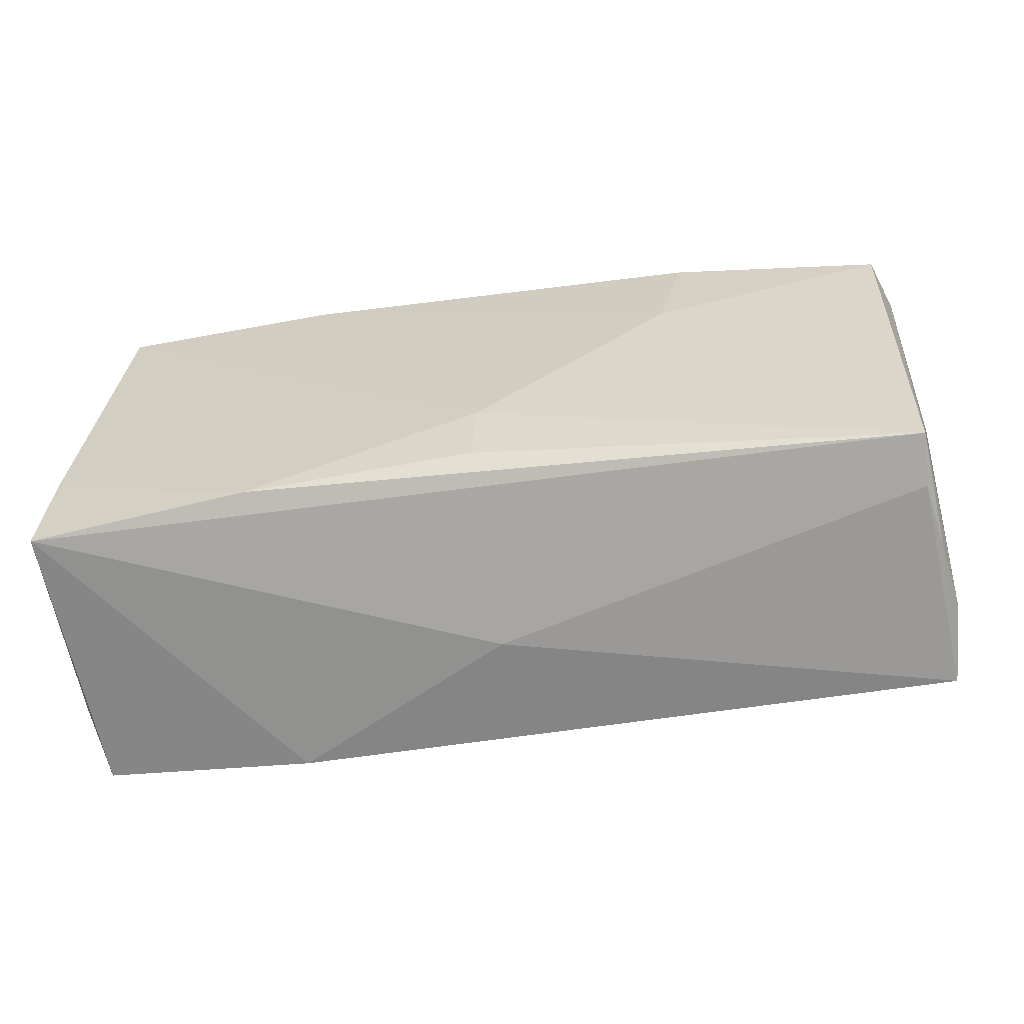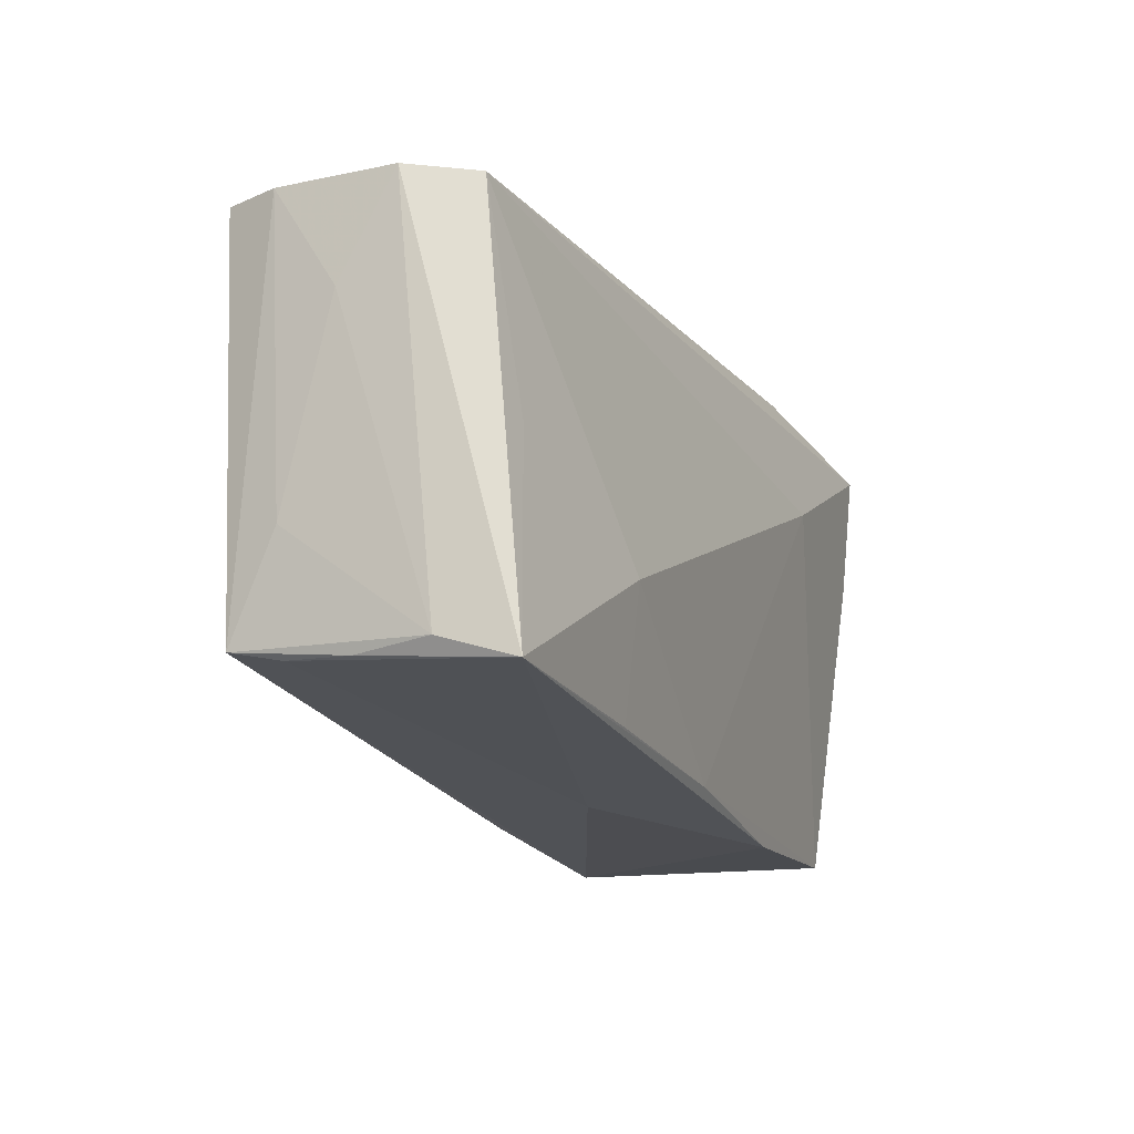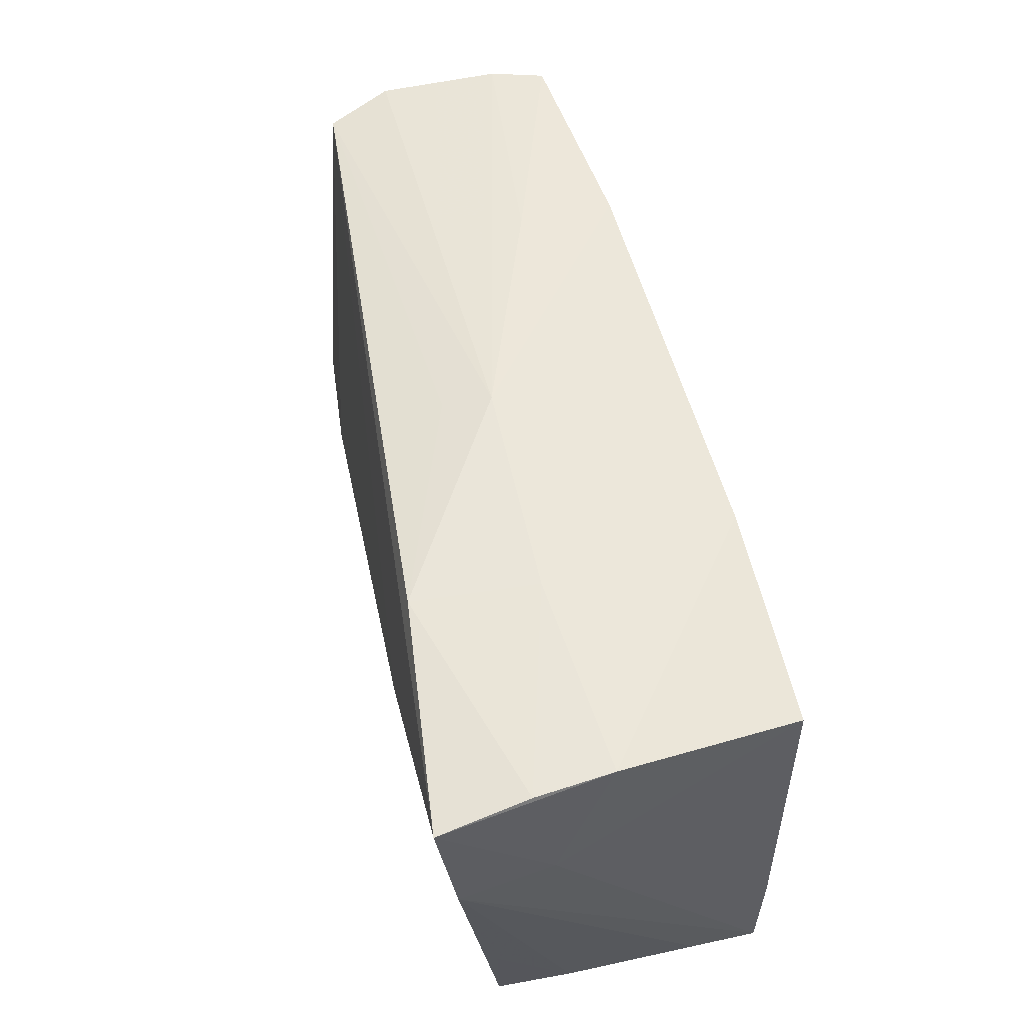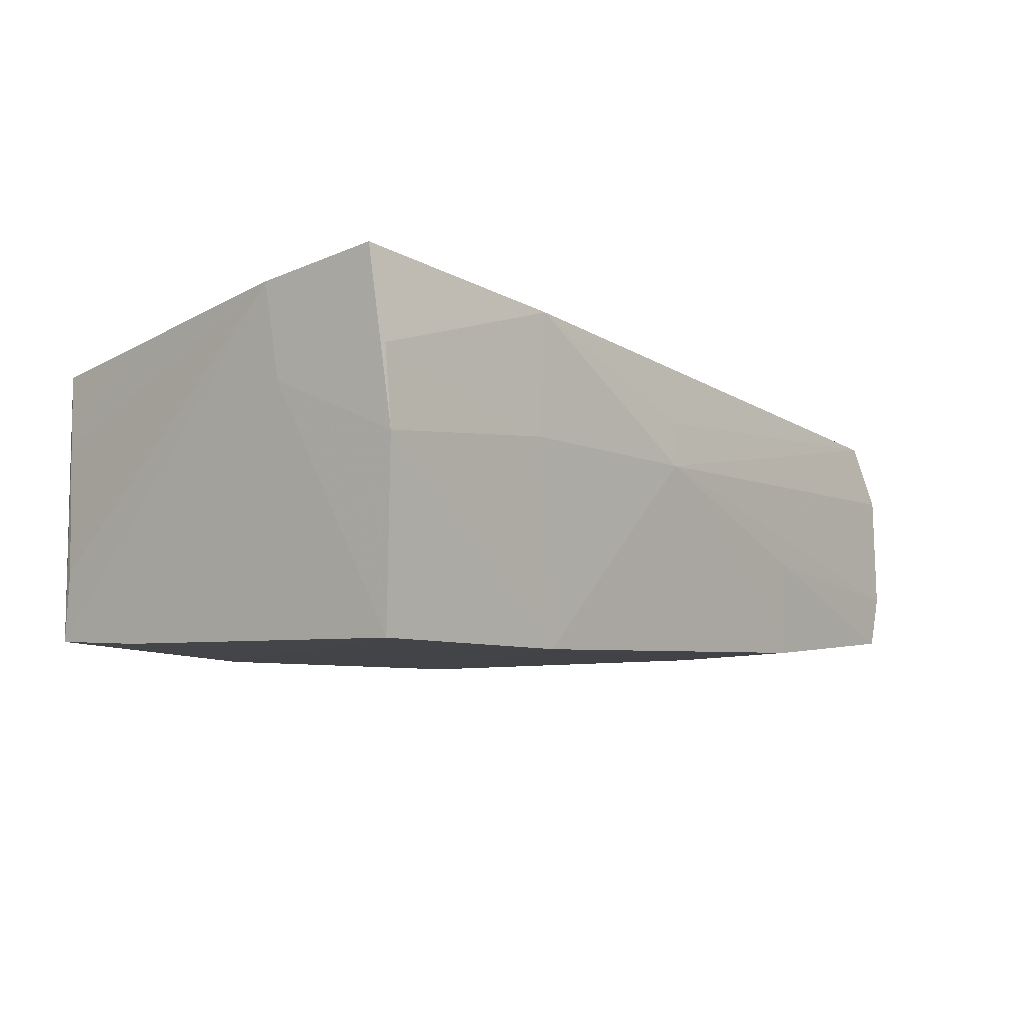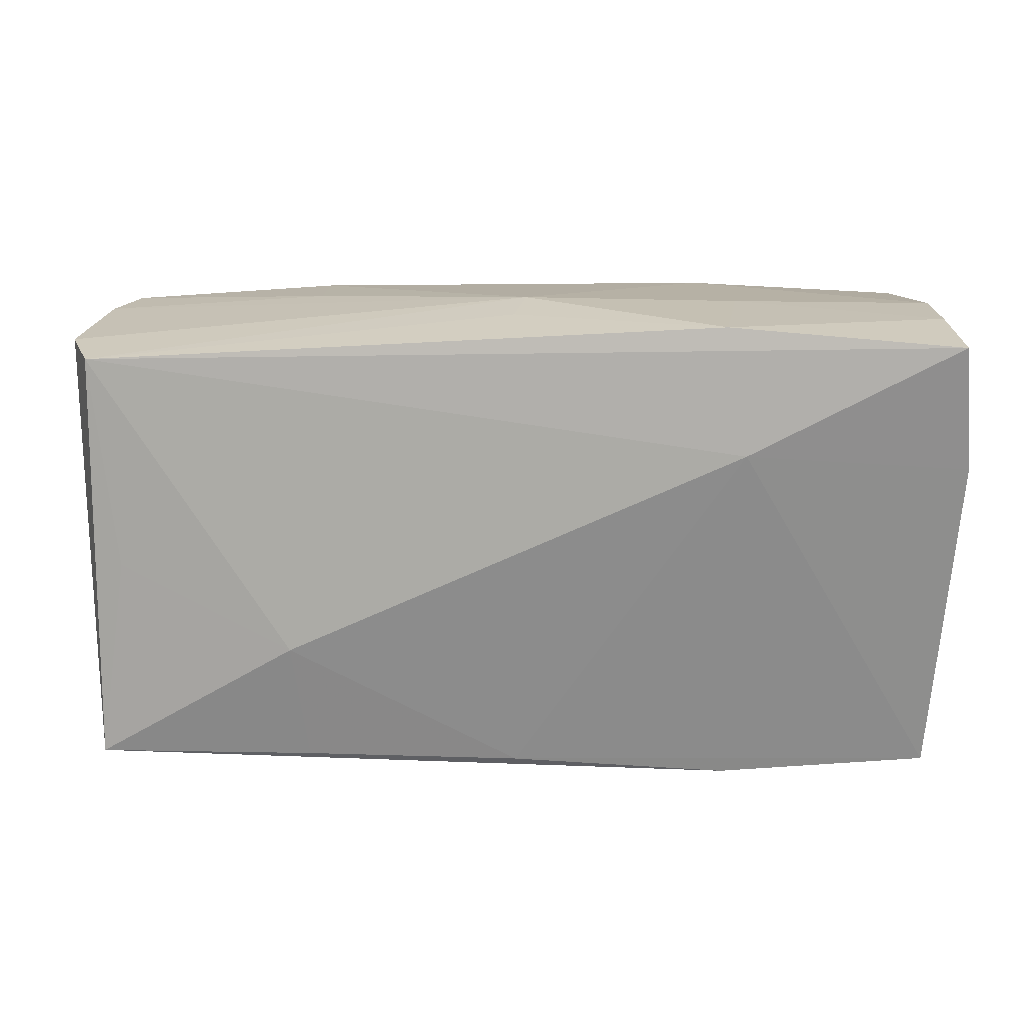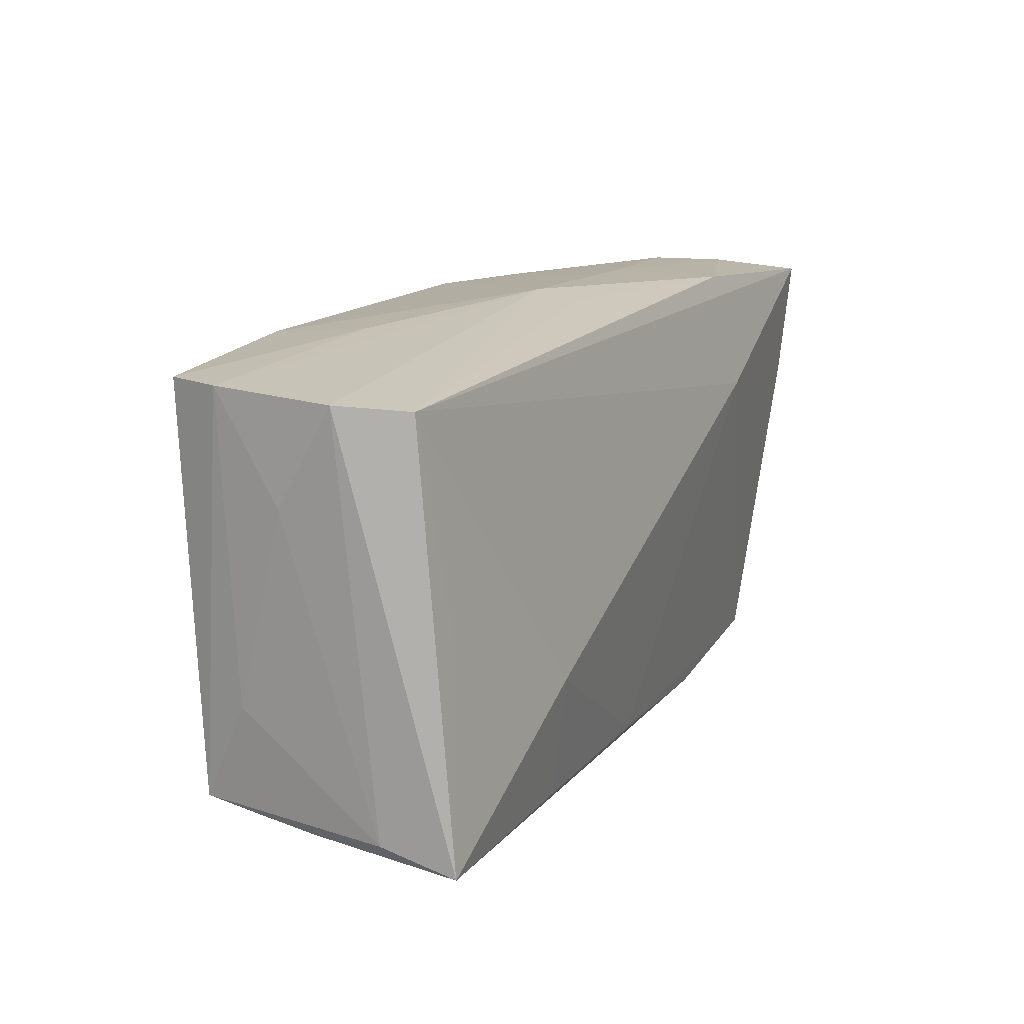
<metadata>
{"format":"obj","ext":"obj","renderer":"f3d","projection":"perspective","resolution":1024,"background":"white","views":[{"elev":-61.5,"azim":-170.1,"up":"+Y"},{"elev":-20.1,"azim":-67.7,"up":"+Y"},{"elev":57.5,"azim":76.9,"up":"+Y"},{"elev":-7.9,"azim":131.6,"up":"+Z"},{"elev":17.6,"azim":4.9,"up":"+Y"},{"elev":12.8,"azim":-65.6,"up":"+Y"}]}
</metadata>
<code>
v -0.05777 0.01107 -0.001627
v -0.05122 -0.00382 0.01597
v 0.0204 0.02662 -0.02043
v -0.001218 -0.02939 0.002567
v -0.05865 0.02294 0.005387
v 0.02692 0.01398 0.02161
v -0.05546 0.02411 -0.01582
v -0.0007573 0.02905 0.003584
v -0.05571 -0.02601 0.008874
v 0.04667 0.02563 -0.02043
v -0.05498 0.02224 0.01335
v 0.04934 0.02872 0.001409
v -0.05442 -0.02657 -0.0001194
v 0.02562 -0.02417 -0.02017
v -0.02745 -0.02841 0.01719
v 0.02428 0.02891 0.01879
v -0.05447 -0.02889 0.01749
v 0.05136 -0.02581 0.005622
v 0.05025 0.0287 0.01076
v -0.02942 0.02579 -0.01848
v 0.05315 0.0125 0.0197
v 0.05049 -0.01346 -0.01952
v -0.001722 0.02803 0.009399
v -0.02915 -0.01327 0.0196
v 0.02543 0.02905 0.003822
v -0.05562 -0.01247 -0.008251
v -0.05374 -0.02437 -0.01429
v -0.02614 0.01114 -0.01905
v 0.05186 -0.02454 -0.01049
v 0.05182 0.02762 0.0217
v 0.0505 -0.02718 0.01471
v -0.02854 0.0267 -0.006594
v 0.05149 -0.01399 0.01509
v -0.05326 -0.02582 -0.00809
v -0.001488 -0.02214 -0.01964
v -0.002056 -0.01313 -0.02043
v -0.0009526 -0.02837 0.01669
v 0.02535 -0.02966 0.01538
v -0.05759 0.02389 -0.009336
v 0.05158 -0.02558 -0.01879
v 0.05211 0.01359 0.008427
f 5 17 11
f 21 6 31
f 10 12 41
f 40 31 38
f 40 41 21
f 24 6 11
f 30 6 21
f 21 41 30
f 11 6 30
f 30 12 19
f 30 41 12
f 9 17 5
f 7 27 39
f 3 10 36
f 3 12 10
f 7 20 28
f 36 27 28
f 28 27 7
f 28 3 36
f 20 3 28
f 36 10 14
f 14 40 27
f 31 40 18
f 32 20 7
f 7 39 32
f 15 24 17
f 6 24 37
f 38 31 37
f 37 31 6
f 24 15 37
f 37 17 38
f 37 15 17
f 2 11 17
f 17 24 2
f 2 24 11
f 16 23 11
f 11 30 16
f 16 30 19
f 27 9 26
f 26 39 27
f 22 14 10
f 40 14 22
f 10 41 22
f 41 40 22
f 35 27 36
f 36 14 35
f 35 14 27
f 21 31 33
f 33 18 21
f 31 18 33
f 29 40 21
f 21 18 29
f 29 18 40
f 17 9 13
f 13 9 27
f 4 40 38
f 38 17 4
f 23 16 8
f 8 3 20
f 20 32 8
f 5 11 8
f 11 23 8
f 8 39 5
f 8 32 39
f 5 39 1
f 39 26 1
f 1 9 5
f 1 26 9
f 27 40 34
f 40 4 34
f 34 13 27
f 17 13 34
f 34 4 17
f 25 8 16
f 19 12 25
f 25 16 19
f 12 3 25
f 3 8 25

</code>
